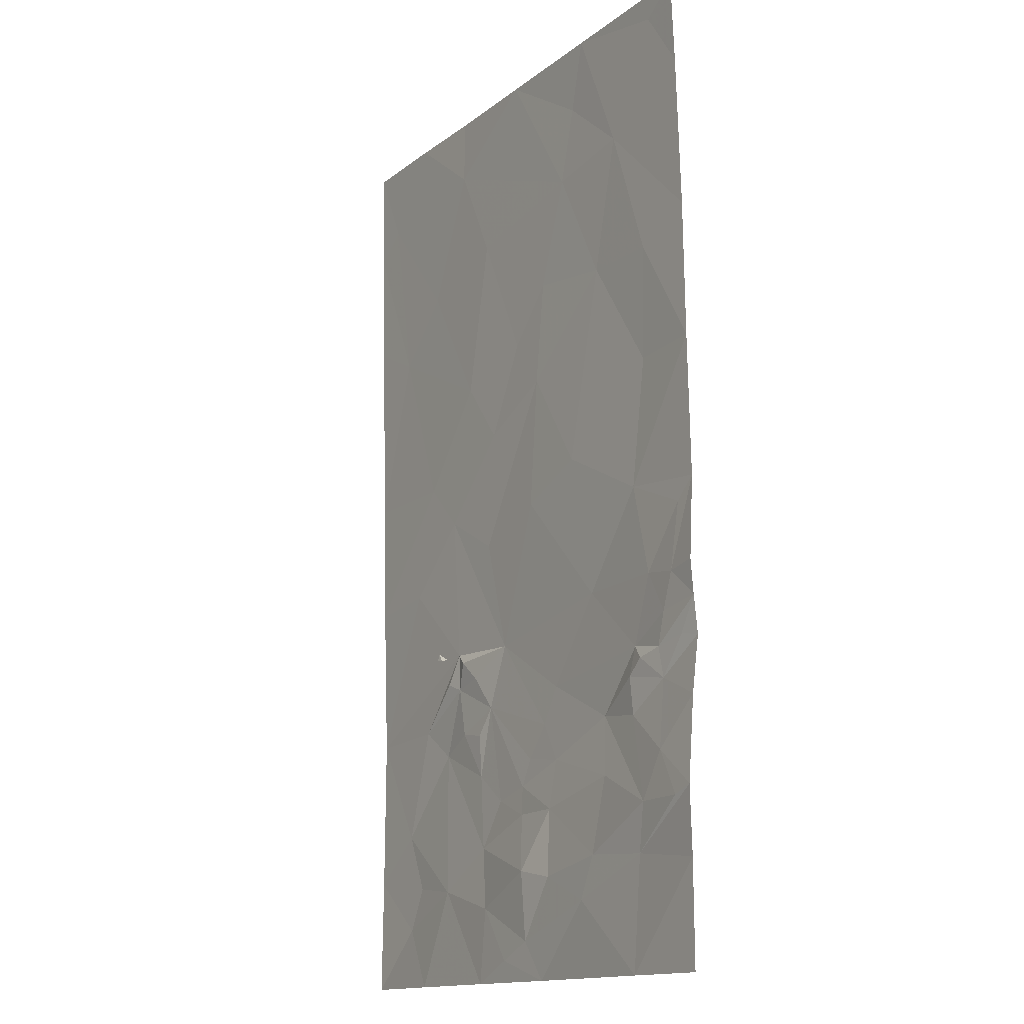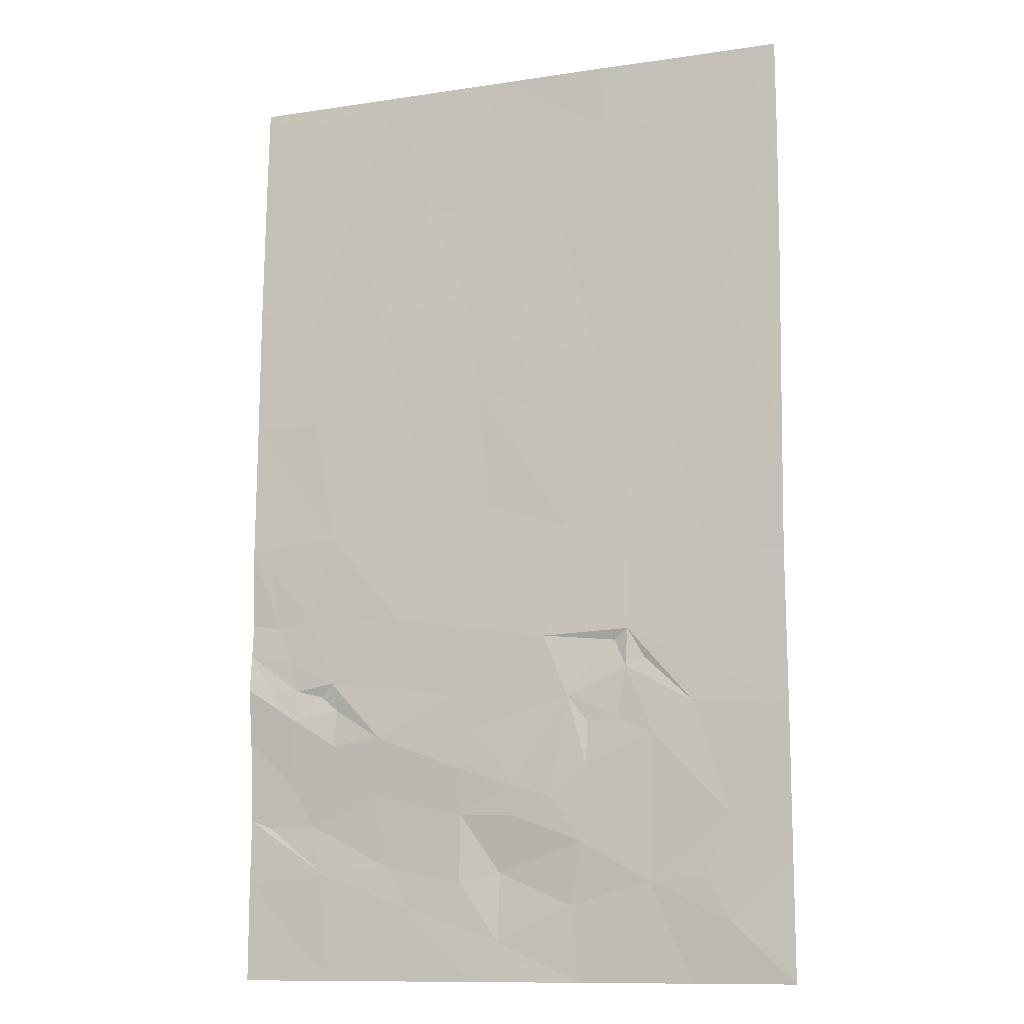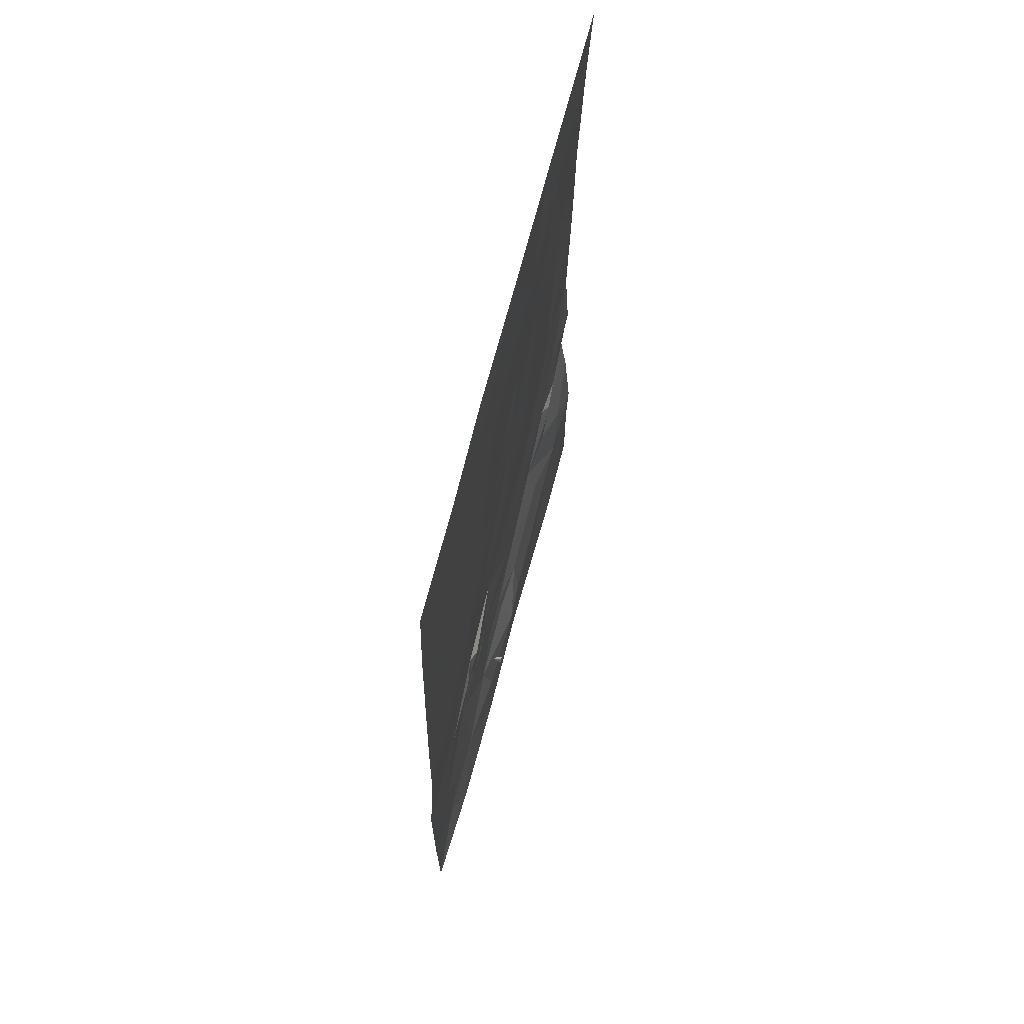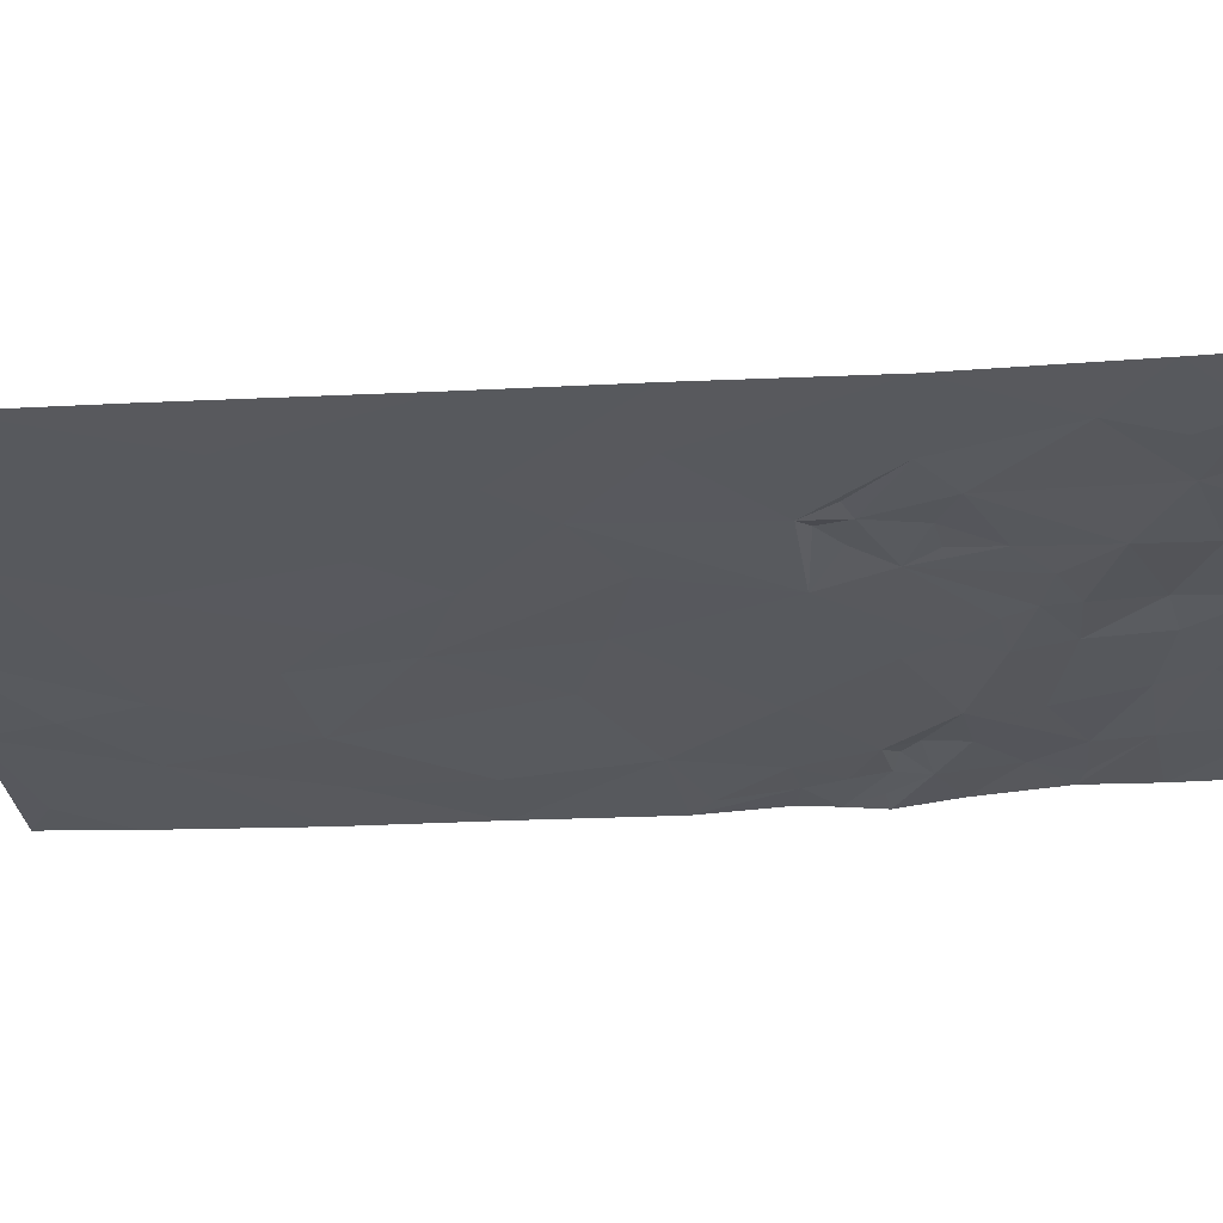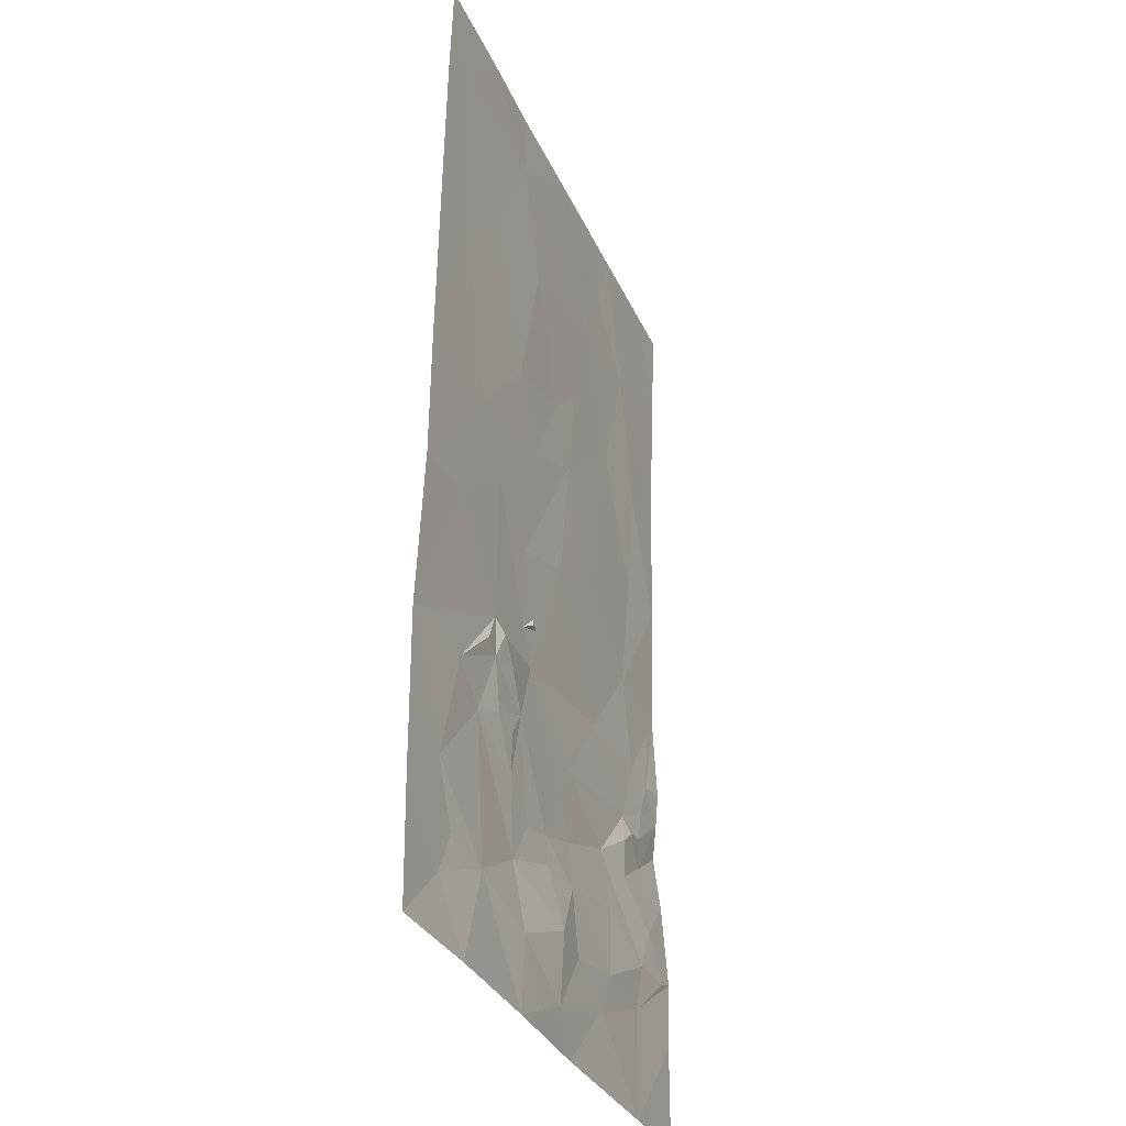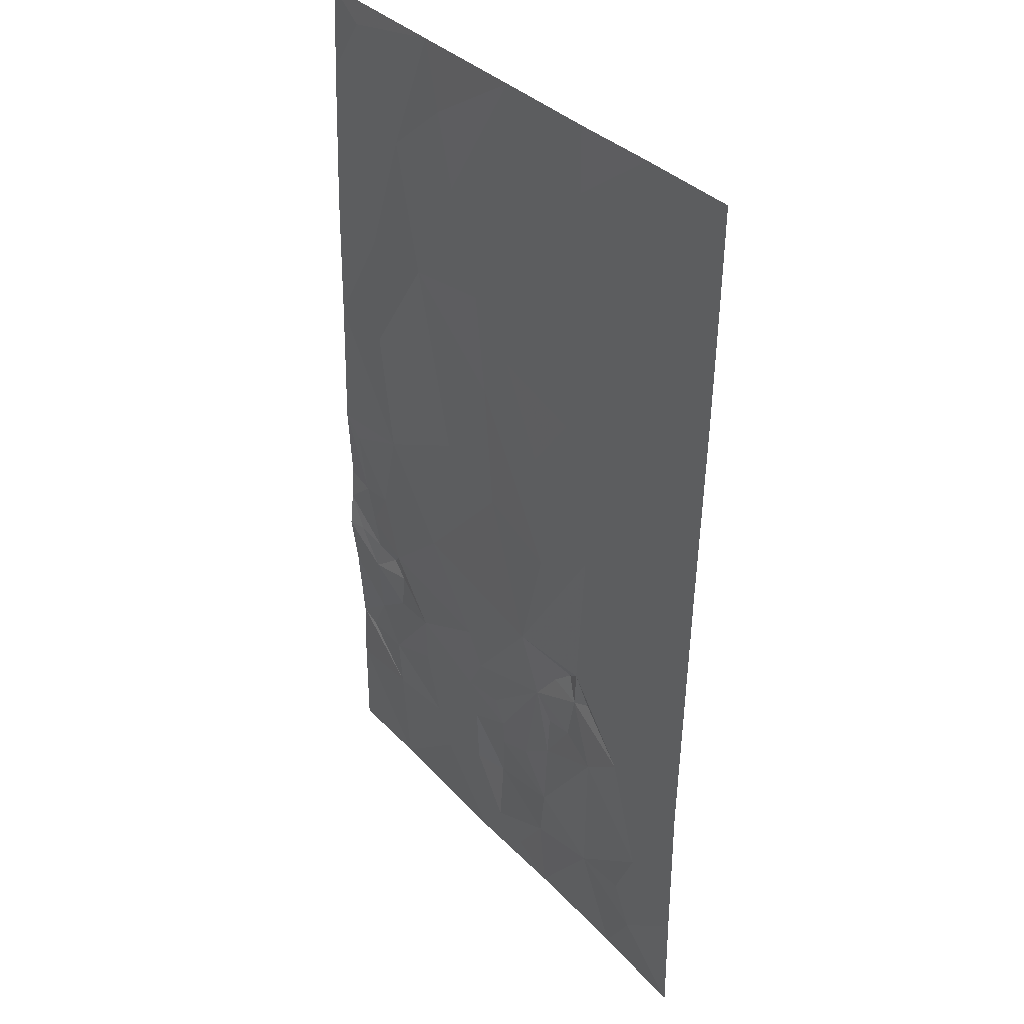
<metadata>
{"format":"obj","ext":"obj","renderer":"f3d","projection":"perspective","resolution":1024,"background":"white","views":[{"elev":-14.7,"azim":58.5,"up":"+Y"},{"elev":-11.6,"azim":-159.2,"up":"+Y"},{"elev":68.3,"azim":-74.8,"up":"+Y"},{"elev":-28.6,"azim":-83.7,"up":"+Z"},{"elev":-32.9,"azim":-68.0,"up":"+Y"},{"elev":36.1,"azim":-126.5,"up":"+Y"}]}
</metadata>
<code>
v -148 313 483.2
v -150.9 313 483.3
v -163.2 313 483.3
v -159.5 313 483.3
v -166.5 313 483.2
v -156.8 314.2 483.3
v -156 313 483.2
v -153.7 315.3 483.2
v -158.1 313.7 483.3
v -161.9 316 483.2
v -159.3 315.3 483.3
v -148 316.1 483.2
v -164.4 314.9 483.1
v -150.7 316.4 483.2
v -155.5 316.1 483.3
v -156.9 316.4 483.4
v -153 316.6 483.3
v -159.7 317.3 483.1
v -163.7 316.3 483.1
v -166.5 316.6 483.2
v -155.6 318.2 483.1
v -148 318.2 483.3
v -150.3 317.9 483.3
v -157.3 318.2 483.1
v -164.6 318.1 483.1
v -166.5 321.4 483.1
v -148.7 317.9 483.3
v -152.5 318.9 483.1
v -149.5 319.3 483.2
v -162.1 320.6 483
v -158.7 318.8 483
v -159.9 319.7 483.1
v -149.8 322.4 483
v -148 323.7 483
v -155.4 322.1 483
v -151 322.6 483
v -158.5 323.9 483
v -159.3 321.9 483.1
v -161.2 322.8 483.1
v -160.8 323.6 483.2
v -149.5 323.4 483
v -148 322.5 482.9
v -148.7 322.6 483
v -157.4 319.1 483
v -149.6 321.5 483
v -160.1 323 483.2
v -161.8 323 483.2
v -150.6 322.2 483.1
v -155.4 319.7 483
v -151.2 321.7 483.1
v -160.9 321.2 483.1
v -148 320.8 483.1
v -163.4 321.6 483.1
v -156.1 320.9 483
v -152.8 320.8 482.9
v -159.9 321.1 483.1
v -151.1 320.5 483
v -156.9 319.9 483
v -166.4 330.1 483.4
v -162.9 330.1 483.3
v -150.3 331.5 483
v -154.2 329.2 483.1
v -148 331.6 483
v -150.9 327.6 483
v -158.8 331.2 483.3
v -156.1 332.4 483.2
v -161.5 328.6 483.3
v -159.3 327.4 483.2
v -148 327.2 483
v -163.9 326.5 483.3
v -156.6 328.3 483.2
v -166.4 326.2 483.3
v -148.7 326.6 483
v -153.3 324.7 483
v -161.3 324 483.1
v -150.2 324.7 483
v -149 324.5 483
v -148 324.7 483.1
v -160.8 323.6 484.1
v -161 323.6 484.1
v -160.9 323.9 484.1
v -160.9 323.7 483.8
v -149.3 342.4 483.3
v -148 343.2 483.4
v -163.2 343.2 483.6
v -160.5 343.2 483.5
v -160.5 341.2 483.5
v -157 343.2 483.5
v -166.4 343.2 483.7
v -153 343.2 483.4
v -153.7 341.1 483.3
v -151.4 339.2 483.3
v -148 340.5 483.3
v -165.3 340.7 483.6
v -166.5 340 483.6
v -154.3 338.8 483.3
v -159 338 483.4
v -162.5 337.2 483.4
v -148 335.8 483.1
v -164.6 335.3 483.4
v -152.6 335.1 483.2
v -155.6 335.6 483.3
v -166.5 336.2 483.5
v -150 335 483.1
v -157.3 333.9 483.3
v -160.3 333.2 483.3
f 8 6 7
f 7 6 9
f 9 4 7
f 8 7 2
f 2 1 12
f 4 9 11
f 10 3 4
f 3 10 13
f 11 10 4
f 14 2 12
f 13 5 3
f 8 15 6
f 14 8 2
f 16 11 6
f 10 19 13
f 9 6 11
f 6 15 16
f 8 14 17
f 15 8 17
f 10 11 18
f 5 13 20
f 16 18 11
f 16 15 21
f 12 22 14
f 19 25 20
f 13 19 20
f 19 10 25
f 17 14 23
f 23 14 27
f 22 27 14
f 21 15 17
f 23 28 17
f 24 31 18
f 18 30 10
f 30 25 10
f 21 24 16
f 16 24 18
f 27 29 23
f 33 43 34
f 46 38 37
f 17 28 21
f 25 26 20
f 46 40 39
f 34 43 42
f 44 24 21
f 42 43 45
f 46 39 38
f 33 45 43
f 36 48 33
f 49 21 28
f 50 48 36
f 29 27 22
f 30 53 25
f 48 45 33
f 37 38 54
f 36 35 55
f 48 50 45
f 18 31 32
f 31 24 44
f 51 39 30
f 30 39 53
f 39 47 53
f 39 51 38
f 35 37 54
f 51 56 38
f 21 49 44
f 58 54 38
f 57 45 50
f 45 52 42
f 50 36 55
f 35 49 55
f 29 22 52
f 50 55 57
f 49 58 44
f 49 35 54
f 18 32 30
f 38 56 32
f 56 51 32
f 51 30 32
f 25 53 26
f 38 32 31
f 45 29 52
f 49 54 58
f 57 55 23
f 23 29 57
f 29 45 57
f 55 28 23
f 55 49 28
f 31 44 38
f 44 58 38
f 63 61 64
f 64 69 63
f 60 67 65
f 62 64 61
f 67 68 65
f 65 68 66
f 71 66 68
f 60 70 67
f 62 66 71
f 60 59 72
f 72 70 60
f 70 75 67
f 37 68 67
f 73 69 64
f 71 68 37
f 74 64 71
f 64 62 71
f 76 73 64
f 75 37 67
f 69 73 77
f 74 76 64
f 71 37 74
f 72 26 70
f 76 77 73
f 77 78 69
f 74 36 76
f 26 53 75
f 75 40 37
f 75 70 26
f 77 76 41
f 78 77 34
f 80 79 81
f 81 82 80
f 81 79 82
f 36 41 76
f 77 41 34
f 35 74 37
f 53 47 75
f 80 82 79
f 40 75 39
f 33 41 36
f 37 40 46
f 47 39 75
f 41 33 34
f 74 35 36
f 87 86 85
f 90 83 84
f 93 83 92
f 90 91 92
f 83 90 92
f 84 83 93
f 94 89 95
f 91 90 88
f 88 86 87
f 85 89 94
f 85 94 87
f 96 91 88
f 96 92 91
f 98 97 87
f 94 98 87
f 94 95 100
f 101 96 102
f 99 93 92
f 88 87 96
f 103 100 95
f 97 96 87
f 94 100 98
f 101 92 96
f 102 96 97
f 101 104 92
f 99 92 104
f 105 97 106
f 98 100 106
f 97 98 106
f 97 105 102
f 101 102 66
f 63 99 104
f 105 66 102
f 61 104 101
f 61 63 104
f 66 62 101
f 100 103 59
f 60 106 100
f 106 65 105
f 59 60 100
f 101 62 61
f 60 65 106
f 66 105 65

</code>
